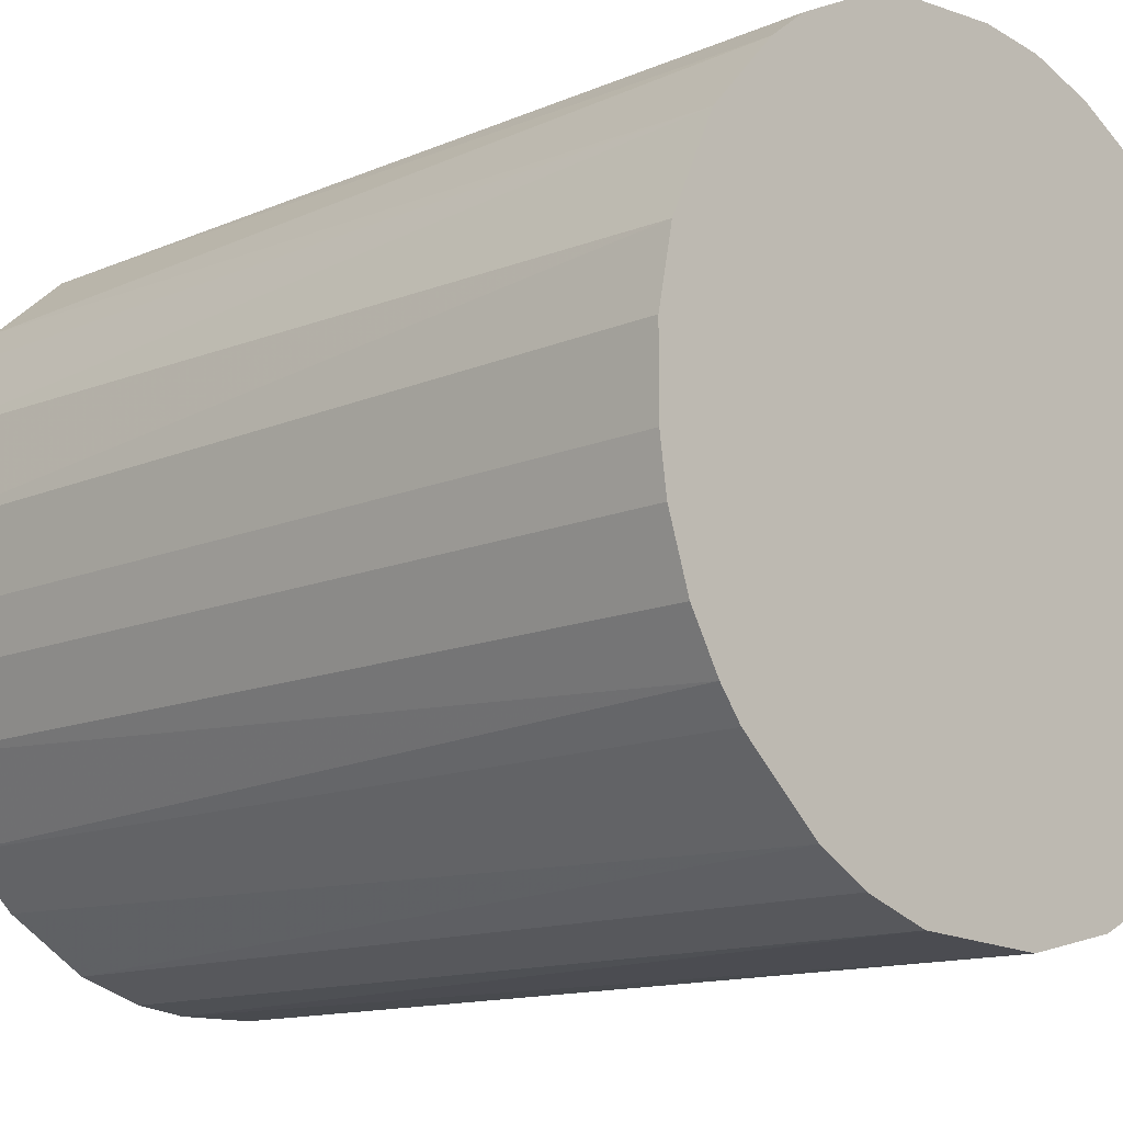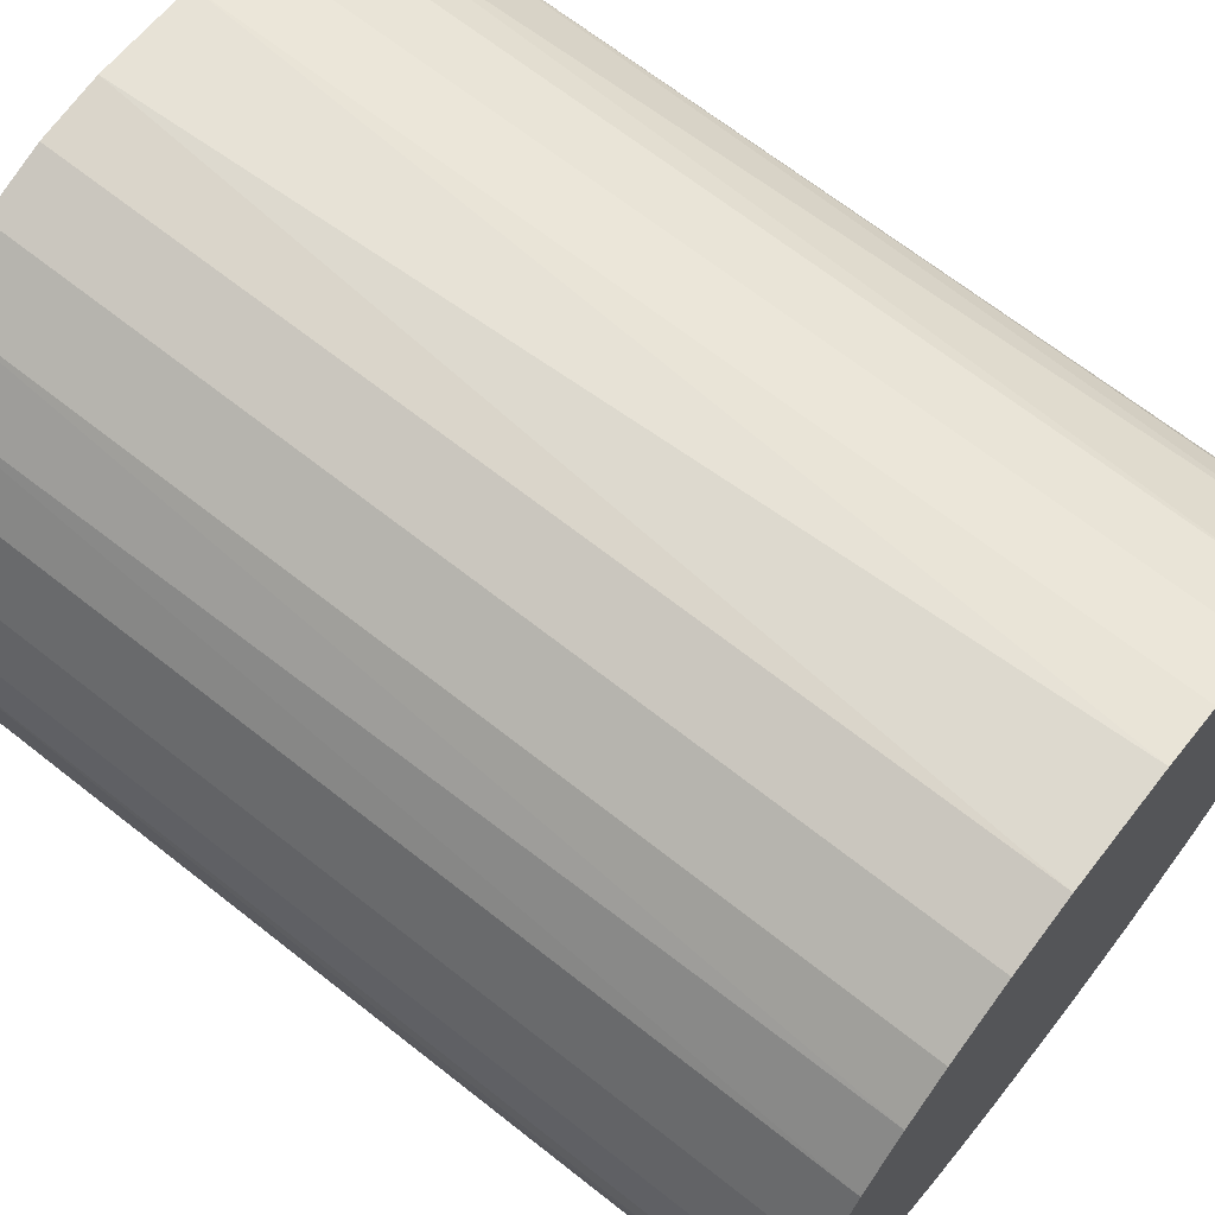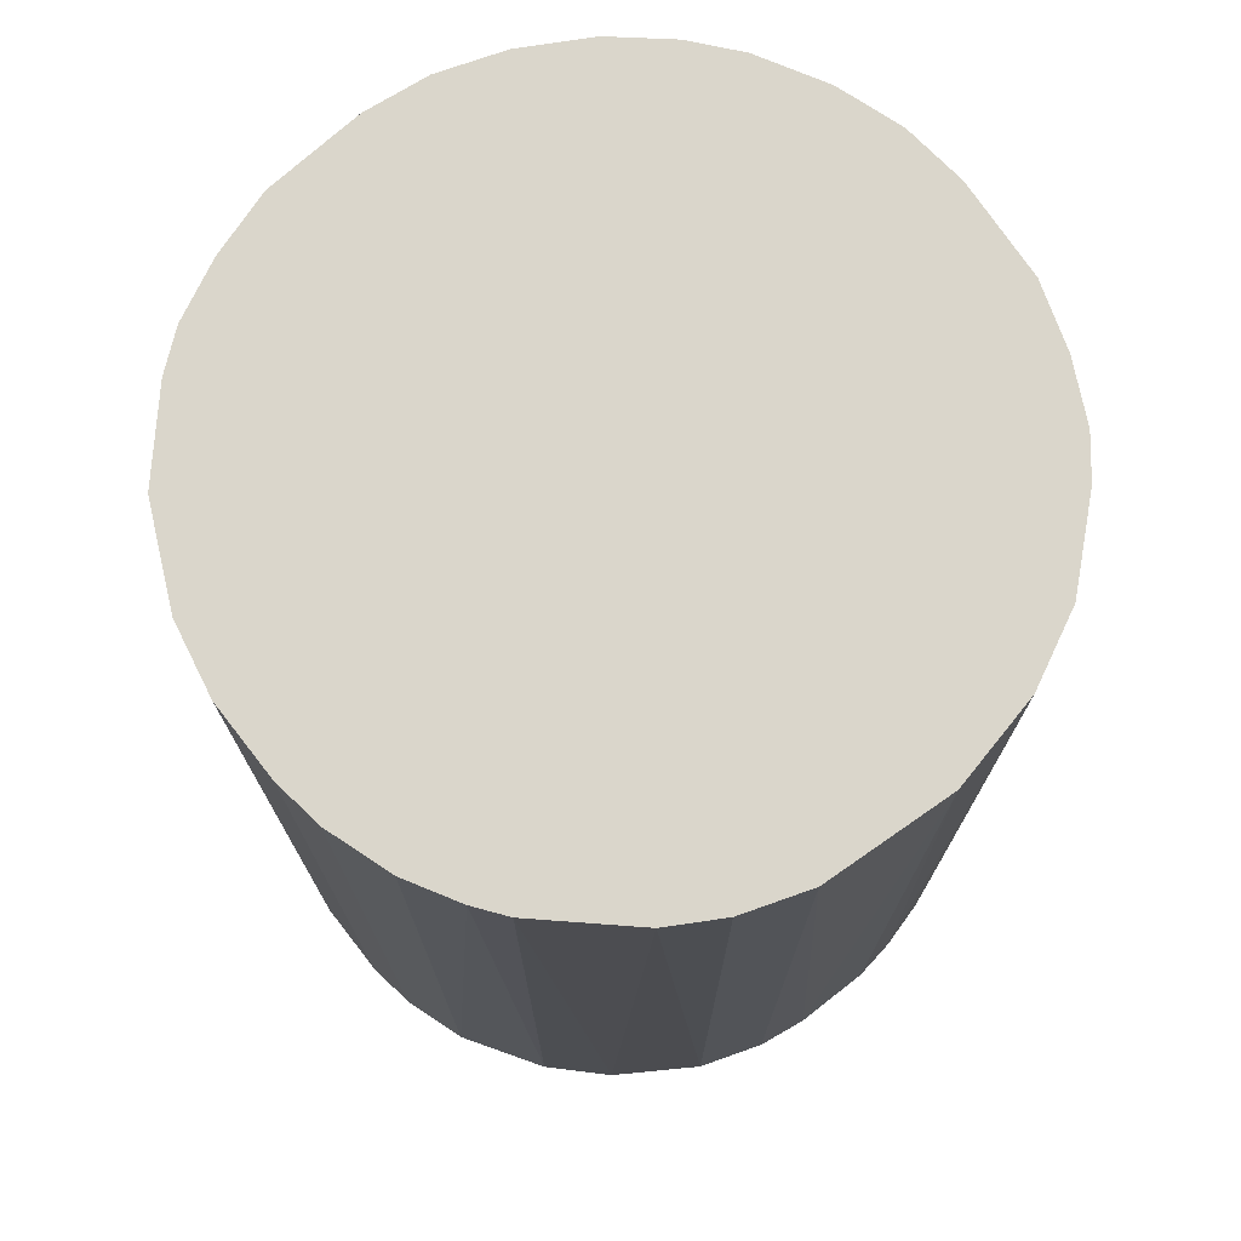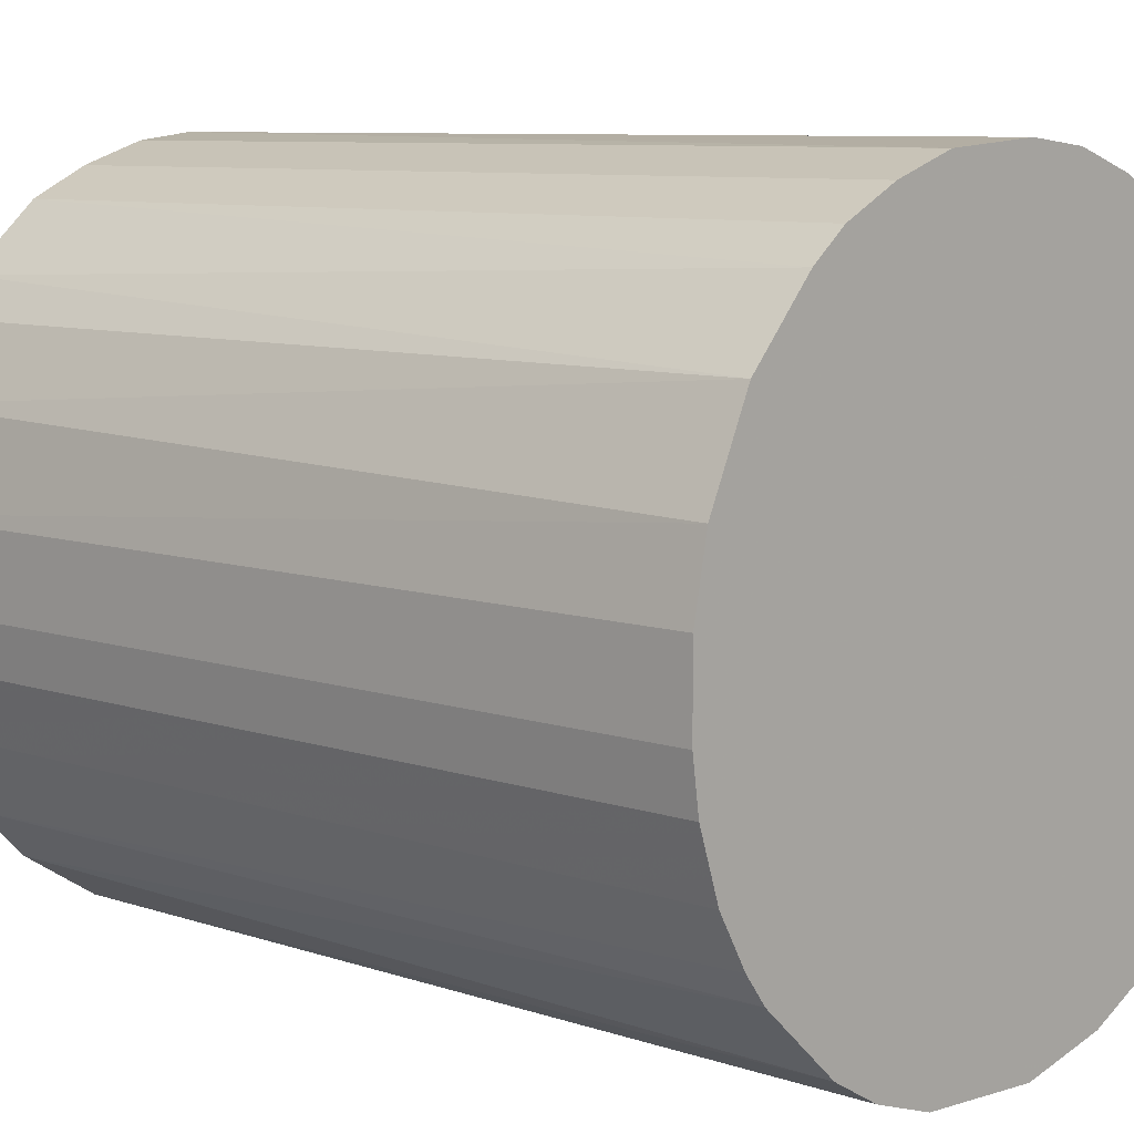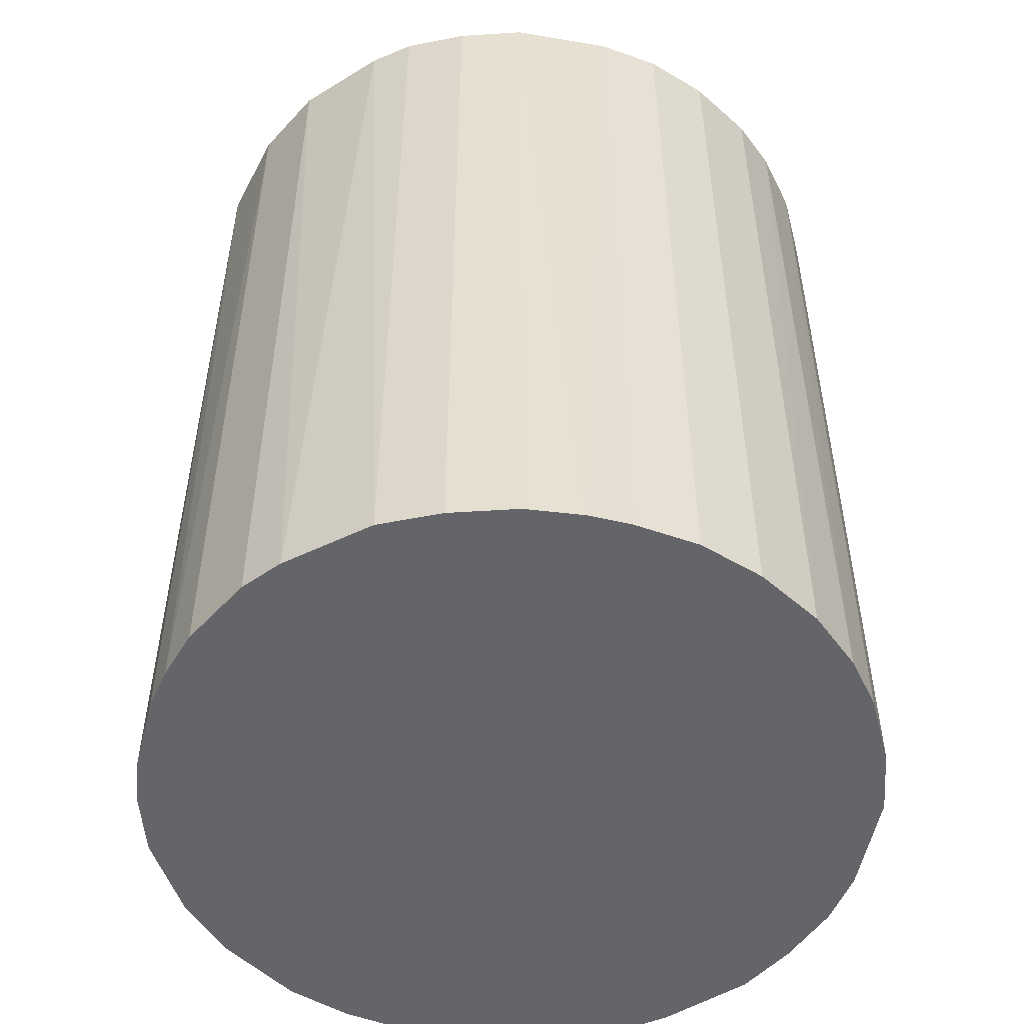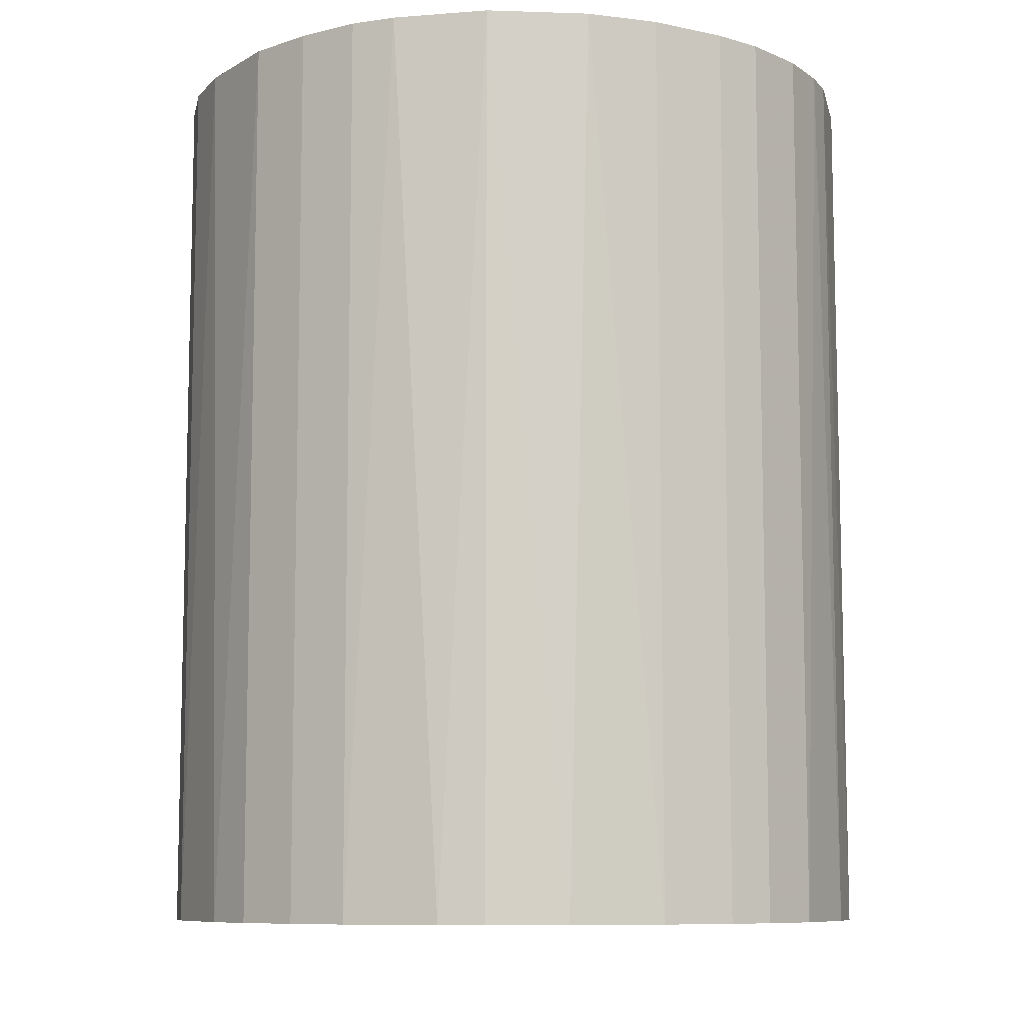
<metadata>
{"format":"obj","ext":"obj","renderer":"f3d","projection":"perspective","resolution":1024,"background":"white","views":[{"elev":-12.9,"azim":-45.2,"up":"+Y"},{"elev":67.9,"azim":128.3,"up":"+Y"},{"elev":74.1,"azim":-38.0,"up":"+Z"},{"elev":8.3,"azim":-47.0,"up":"+Y"},{"elev":-51.4,"azim":75.6,"up":"+Z"},{"elev":-8.9,"azim":-119.9,"up":"+Z"}]}
</metadata>
<code>
o convex_0
v -0.02714 0.003031 -0.03394
v 0.02728 0.001411 0.03394
v 0.02673 0.006258 0.03394
v -0.02714 -0.002892 0.03394
v 0.006264 -0.02659 -0.03394
v 0.006264 0.02673 -0.03394
v -0.01097 0.02511 0.03394
v -0.006663 -0.02659 0.03394
v 0.02728 0.001411 -0.03394
v -0.01744 -0.02121 -0.03394
v 0.02081 -0.01798 0.03394
v 0.01596 0.02242 0.03394
v -0.02067 0.01811 -0.03394
v 0.02242 0.01596 -0.03394
v 0.02296 -0.01528 -0.03394
v -0.02282 0.01542 0.03394
v -0.02282 -0.01528 0.03394
v -0.02498 -0.01151 -0.03394
v 0.01003 -0.02552 0.03394
v -0.006125 0.02673 -0.03394
v 0.001411 0.02728 0.03394
v -0.006663 -0.02659 -0.03394
v 0.01542 -0.02282 -0.03394
v 0.02673 -0.00612 0.03394
v -0.01528 -0.02282 0.03394
v 0.02242 0.01596 0.03394
v 0.01596 0.02242 -0.03394
v -0.02606 0.008415 0.03394
v -0.01528 0.02296 -0.03394
v -0.02552 0.01003 -0.03394
v 0.003031 -0.02714 0.03394
v 0.02673 -0.00612 -0.03394
v -0.01798 0.02081 0.03394
v 0.02512 0.01111 -0.03394
v 0.01111 0.02511 0.03394
v 0.02512 -0.01097 0.03394
v -0.02659 -0.006663 -0.03394
v -0.02498 -0.01151 0.03394
v -0.01151 -0.02498 -0.03394
v 0.01542 -0.02282 0.03394
v -0.002892 -0.02714 -0.03394
v -0.006125 0.02673 0.03394
v -0.001816 0.02728 -0.03394
v -0.02121 -0.01744 -0.03394
v 0.01973 0.01919 0.03394
v -0.02714 0.003031 0.03394
v -0.02121 -0.01744 0.03394
v 0.01811 -0.02067 -0.03394
v 0.02512 0.01111 0.03394
v 0.006264 0.02673 0.03394
v 0.01111 0.02511 -0.03394
v 0.02673 0.006258 -0.03394
v 0.01003 -0.02552 -0.03394
v -0.02282 0.01542 -0.03394
v -0.01151 -0.02498 0.03394
v 0.01919 0.01973 -0.03394
v 0.02512 -0.01097 -0.03394
v 0.02728 -0.001811 -0.03394
v -0.01528 0.02296 0.03394
v 0.02296 -0.01528 0.03394
v -0.02659 -0.006663 0.03394
v -0.01097 0.02511 -0.03394
v 0.003031 -0.02714 -0.03394
v -0.02714 -0.002892 -0.03394
f 37 4 64
f 2 3 4
f 5 1 6
f 4 3 7
f 2 4 8
f 3 2 9
f 5 6 9
f 1 5 10
f 2 8 11
f 7 3 12
f 6 1 13
f 9 6 14
f 5 9 15
f 4 7 16
f 8 4 17
f 1 10 18
f 11 8 19
f 6 13 20
f 7 12 21
f 10 5 22
f 5 15 23
f 2 11 24
f 8 17 25
f 12 3 26
f 14 6 27
f 4 16 28
f 20 13 29
f 13 1 30
f 1 28 30
f 28 16 30
f 5 19 31
f 19 8 31
f 15 9 32
f 16 7 33
f 13 16 33
f 29 13 33
f 9 14 34
f 14 26 34
f 21 12 35
f 12 27 35
f 24 11 36
f 32 24 36
f 1 18 37
f 37 18 38
f 17 4 38
f 18 17 38
f 22 8 39
f 10 22 39
f 25 10 39
f 11 19 40
f 19 23 40
f 22 5 41
f 8 22 41
f 31 8 41
f 20 7 42
f 7 21 42
f 42 21 43
f 6 20 43
f 21 6 43
f 20 42 43
f 18 10 44
f 17 18 44
f 12 26 45
f 26 14 45
f 1 4 46
f 28 1 46
f 4 28 46
f 25 17 47
f 10 25 47
f 44 10 47
f 17 44 47
f 15 11 48
f 23 15 48
f 11 40 48
f 40 23 48
f 26 3 49
f 3 34 49
f 34 26 49
f 6 21 50
f 35 6 50
f 21 35 50
f 27 6 51
f 6 35 51
f 35 27 51
f 3 9 52
f 34 3 52
f 9 34 52
f 19 5 53
f 5 23 53
f 23 19 53
f 16 13 54
f 13 30 54
f 30 16 54
f 8 25 55
f 39 8 55
f 25 39 55
f 27 12 56
f 14 27 56
f 12 45 56
f 45 14 56
f 15 32 57
f 36 15 57
f 32 36 57
f 9 2 58
f 2 24 58
f 32 9 58
f 24 32 58
f 7 29 59
f 33 7 59
f 29 33 59
f 11 15 60
f 36 11 60
f 15 36 60
f 4 37 61
f 37 38 61
f 38 4 61
f 7 20 62
f 29 7 62
f 20 29 62
f 5 31 63
f 41 5 63
f 31 41 63
f 4 1 64
f 1 37 64

</code>
